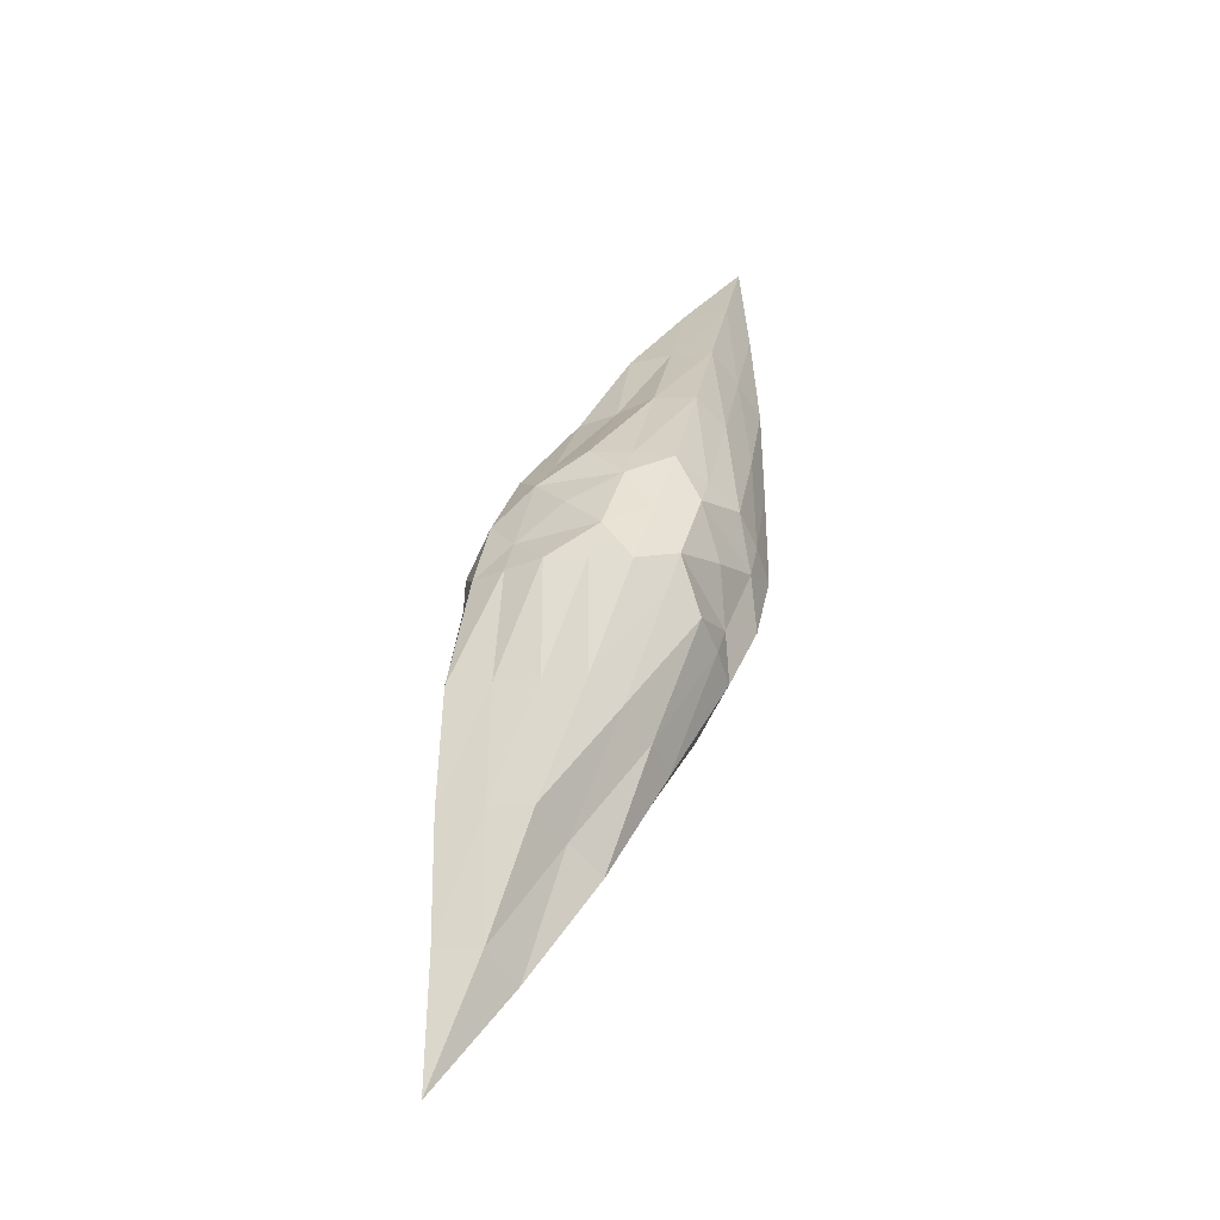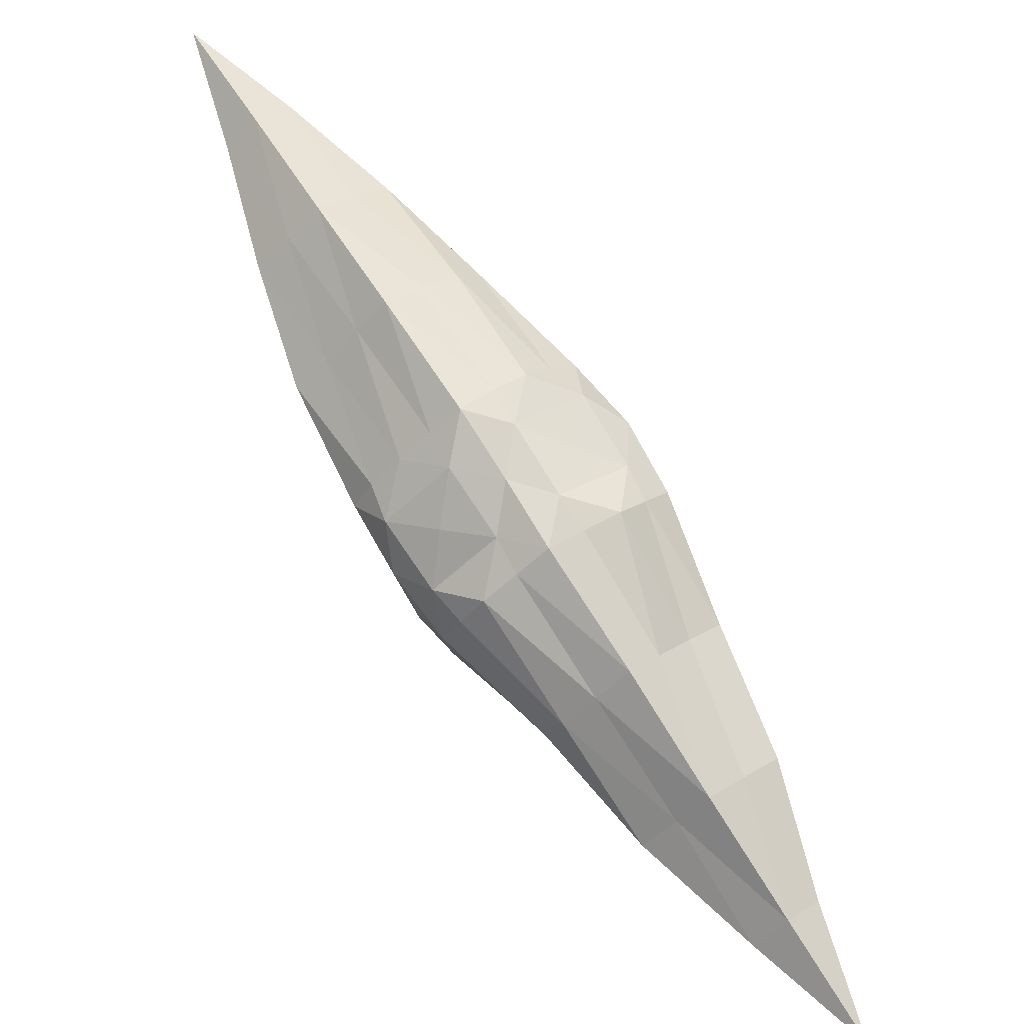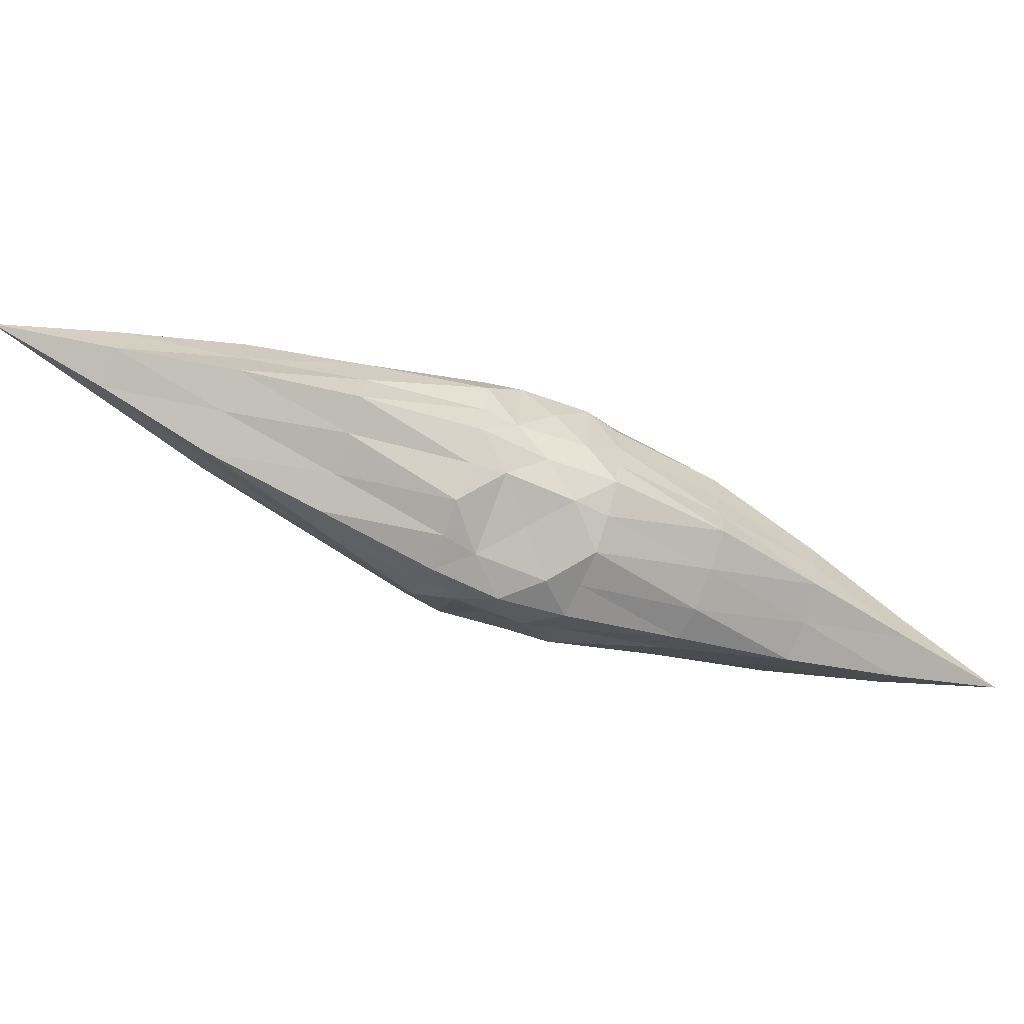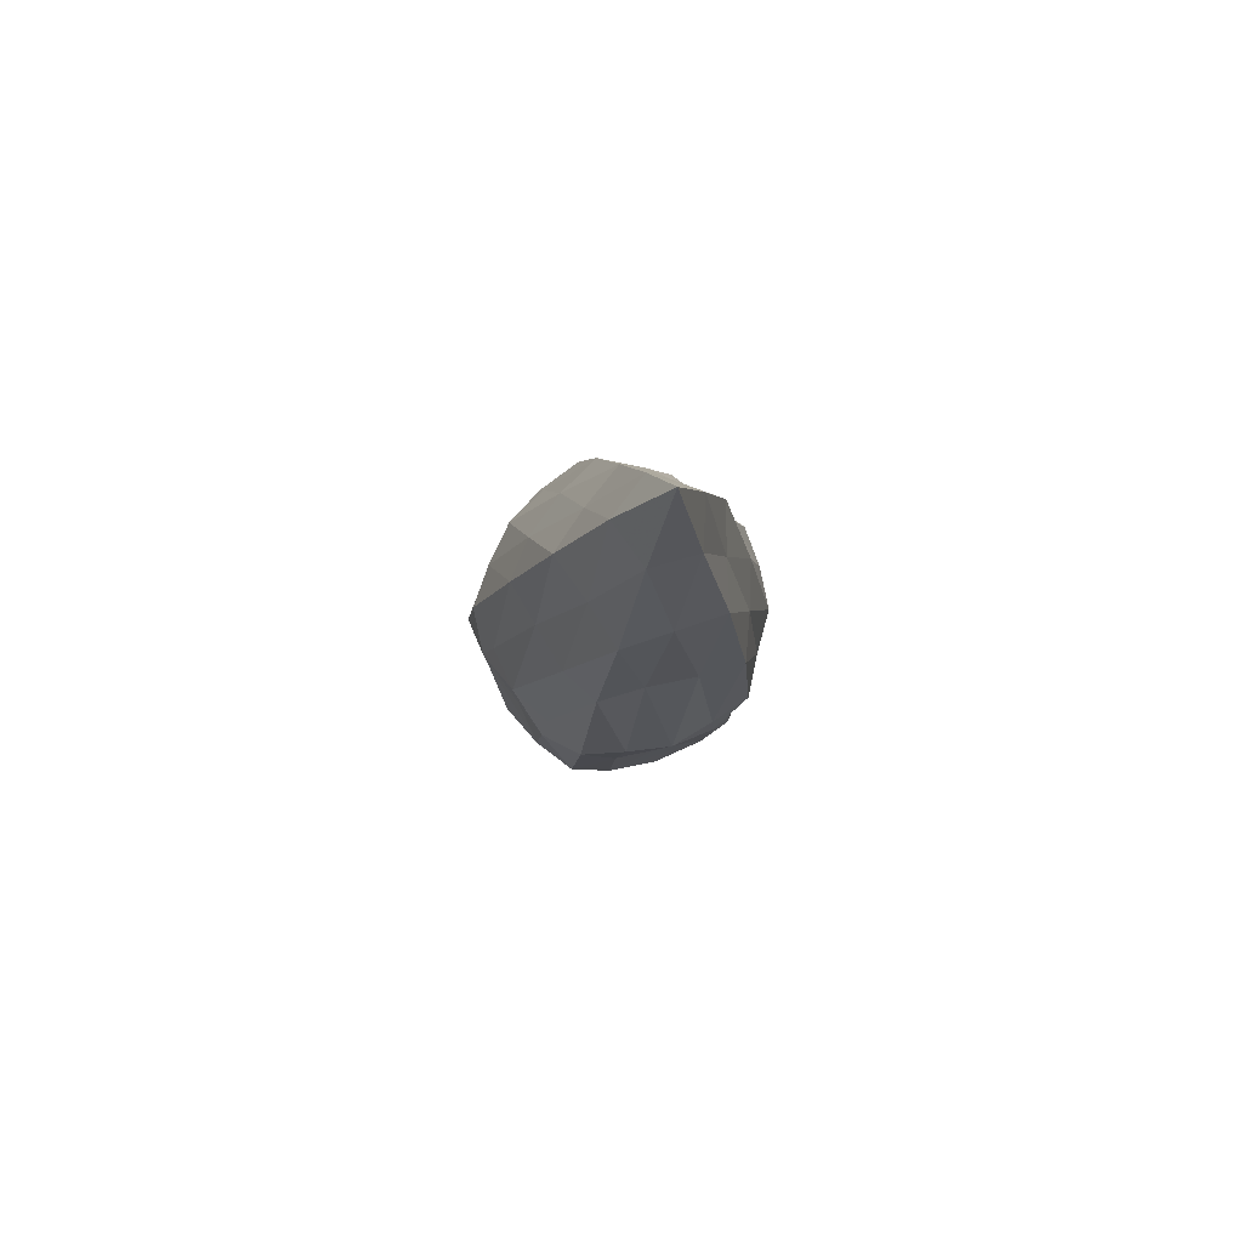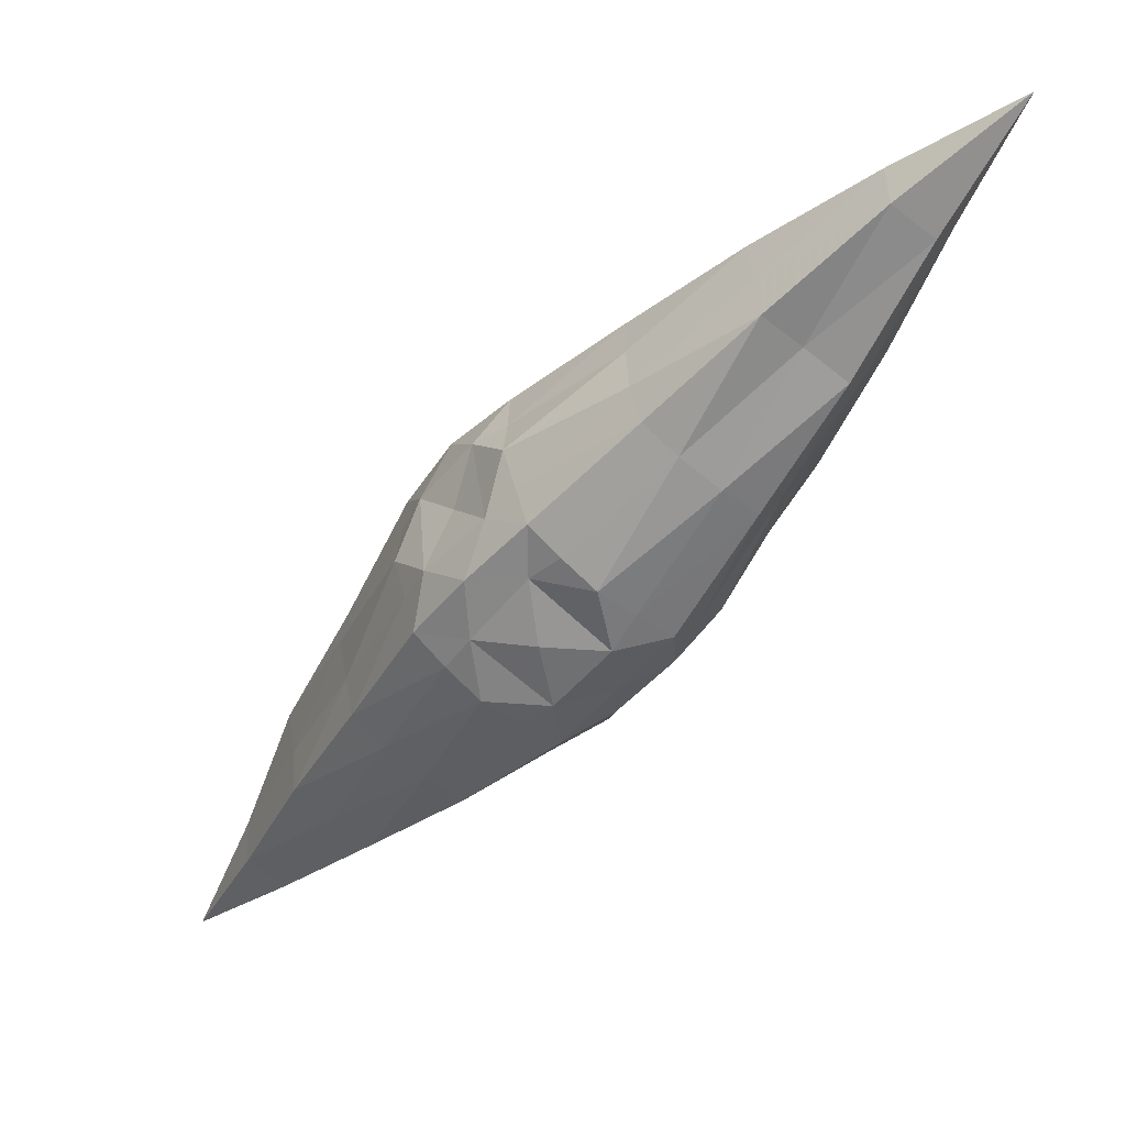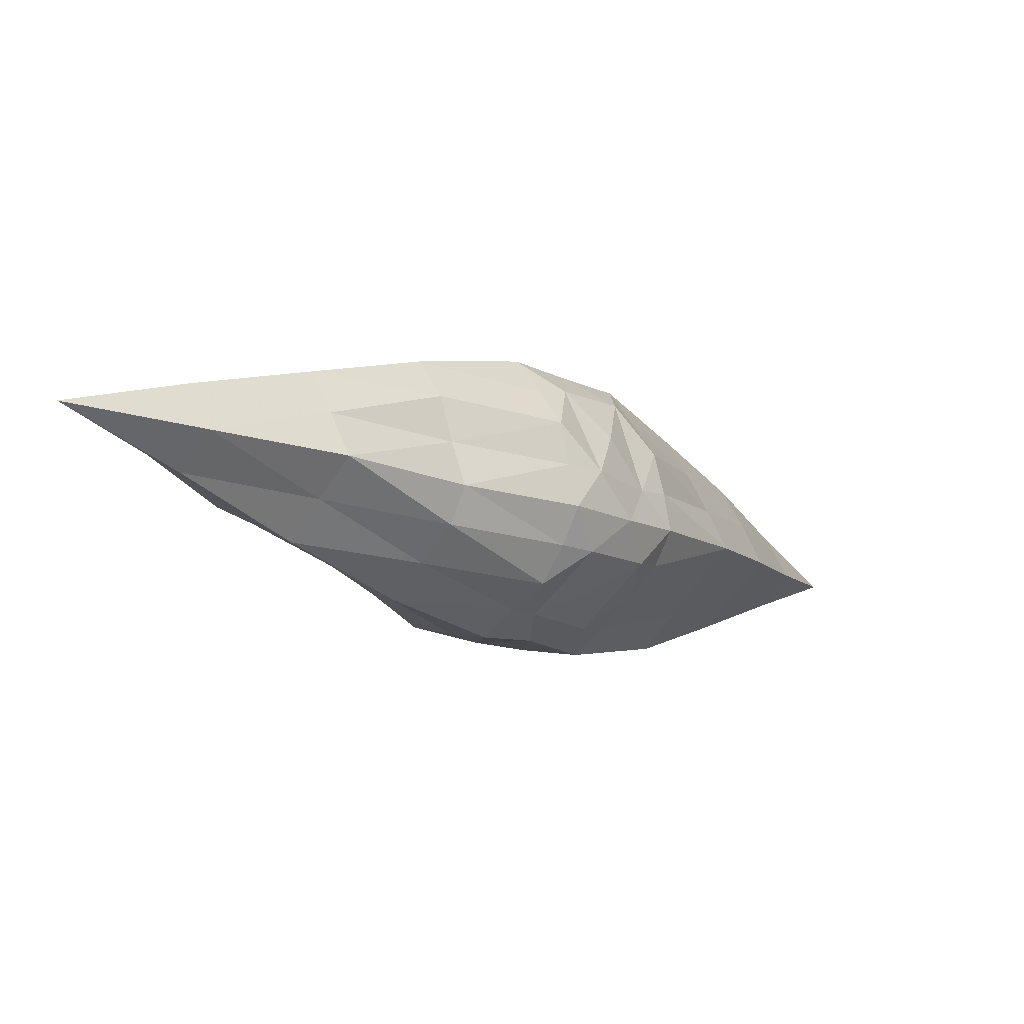
<metadata>
{"format":"obj","ext":"obj","renderer":"f3d","projection":"perspective","resolution":1024,"background":"white","views":[{"elev":39.7,"azim":148.8,"up":"+Z"},{"elev":-47.3,"azim":140.1,"up":"+Y"},{"elev":-67.1,"azim":23.5,"up":"+Z"},{"elev":-9.0,"azim":-48.7,"up":"+Z"},{"elev":69.7,"azim":-32.1,"up":"+Y"},{"elev":-71.0,"azim":-34.1,"up":"+Y"}]}
</metadata>
<code>
o chaos_shard
v 0.02602 0.02522 0.5033
v 0.1533 0.1018 0.5297
v 0.1184 0.1368 0.5457
v 0.5212 0.3542 0.5875
v 0.3999 0.2718 0.5652
v 0.5294 0.3422 0.5474
v 0.09853 0.1591 0.5064
v 0.1201 0.1382 0.4652
v 0.1527 0.1042 0.4792
v 0.5345 0.3349 0.5036
v 0.5642 0.3686 0.5509
v 0.4343 0.4367 0.6451
v 0.466 0.403 0.6386
v 0.4629 0.4689 0.6527
v 0.3389 0.5316 0.5454
v 0.3521 0.5165 0.5881
v 0.3681 0.5641 0.5443
v 0.3809 0.4911 0.3912
v 0.3558 0.5138 0.4216
v 0.4087 0.5239 0.3825
v 0.4952 0.3757 0.3917
v 0.466 0.4029 0.3671
v 0.5296 0.4029 0.3892
v 0.587 0.4089 0.5899
v 0.4027 0.4703 0.651
v 0.4648 0.5293 0.6503
v 0.3296 0.5433 0.5031
v 0.3874 0.607 0.505
v 0.4052 0.4688 0.3586
v 0.4625 0.5326 0.3528
v 0.5217 0.3515 0.4163
v 0.5772 0.4169 0.4175
v 0.6435 0.4723 0.5878
v 0.6519 0.4663 0.5475
v 0.7369 0.5864 0.5768
v 0.5263 0.59 0.6508
v 0.5596 0.5587 0.6429
v 0.6354 0.6854 0.6182
v 0.4563 0.6603 0.5064
v 0.4666 0.6525 0.5483
v 0.579 0.7417 0.5046
v 0.5239 0.5899 0.3652
v 0.5025 0.6141 0.396
v 0.6342 0.6852 0.393
v 0.6413 0.4742 0.4128
v 0.6176 0.501 0.3888
v 0.7328 0.5896 0.4268
v 0.5556 0.3776 0.4578
v 0.5948 0.3992 0.5022
v 0.6213 0.435 0.455
v 0.6285 0.4287 0.5516
v 0.46 0.4719 0.3595
v 0.5259 0.4695 0.3747
v 0.5228 0.5351 0.3561
v 0.5898 0.4674 0.3882
v 0.3669 0.5656 0.4624
v 0.422 0.5731 0.4271
v 0.4327 0.6249 0.469
v 0.4693 0.5874 0.3843
v 0.4166 0.5785 0.5887
v 0.4705 0.5876 0.6312
v 0.4365 0.6209 0.5395
v 0.4062 0.5257 0.6308
v 0.5302 0.4648 0.639
v 0.5914 0.4658 0.6094
v 0.5275 0.5304 0.6553
v 0.5299 0.403 0.6183
v 0.2125 0.2486 0.5847
v 0.3382 0.3261 0.6132
v 0.3058 0.3598 0.6224
v 0.2459 0.2144 0.5708
v 0.2794 0.1823 0.5544
v 0.3694 0.3002 0.587
v 0.4073 0.2582 0.4784
v 0.5271 0.3443 0.4597
v 0.4081 0.2569 0.5281
v 0.2795 0.1821 0.5029
v 0.1714 0.2901 0.5036
v 0.2605 0.4039 0.5459
v 0.2506 0.4173 0.5041
v 0.19 0.2701 0.5451
v 0.2814 0.3827 0.5881
v 0.2108 0.2489 0.4188
v 0.2835 0.3812 0.4202
v 0.3079 0.3606 0.3921
v 0.1931 0.2684 0.4613
v 0.2668 0.4 0.4637
v 0.2807 0.1798 0.4527
v 0.3746 0.2927 0.4167
v 0.4047 0.2612 0.4294
v 0.2459 0.2143 0.4359
v 0.3402 0.3292 0.4062
v 0.4925 0.3774 0.6121
v 0.3769 0.4936 0.6212
v 0.3434 0.5281 0.4627
v 0.4351 0.436 0.3615
v 0.8157 0.7114 0.5543
v 0.8138 0.7126 0.5027
v 0.8894 0.8391 0.5271
v 0.7348 0.5882 0.5274
v 0.6503 0.4674 0.5018
v 0.6457 0.4708 0.4562
v 0.7337 0.5891 0.4752
v 0.7461 0.7784 0.584
v 0.7807 0.7462 0.571
v 0.854 0.8736 0.5419
v 0.6682 0.6535 0.6069
v 0.5928 0.5275 0.635
v 0.6204 0.4981 0.6114
v 0.7026 0.6199 0.5924
v 0.7016 0.8238 0.503
v 0.7245 0.798 0.5396
v 0.8316 0.896 0.5
v 0.5918 0.7312 0.5471
v 0.4795 0.6415 0.5904
v 0.5028 0.6161 0.6217
v 0.6125 0.7114 0.5892
v 0.7433 0.7816 0.4236
v 0.7221 0.8041 0.4634
v 0.8545 0.875 0.4604
v 0.6133 0.7082 0.4259
v 0.4802 0.6399 0.4242
v 0.4685 0.6497 0.4654
v 0.5916 0.7309 0.4656
v 0.8108 0.7143 0.452
v 0.7781 0.7478 0.4364
v 0.8878 0.8405 0.4776
v 0.702 0.6219 0.4077
v 0.5895 0.5308 0.3704
v 0.5558 0.5614 0.3677
v 0.6669 0.657 0.3924
v 0.9669 0.9661 0.5032
f 1 2 3
f 4 5 6
f 1 3 7
f 1 7 8
f 1 8 9
f 6 10 11
f 12 13 14
f 15 16 17
f 18 19 20
f 21 22 23
f 4 11 24
f 25 14 26
f 27 17 28
f 29 20 30
f 31 23 32
f 33 34 35
f 36 37 38
f 39 40 41
f 42 43 44
f 45 46 47
f 31 32 48
f 49 50 51
f 29 30 52
f 53 54 55
f 27 28 56
f 57 58 59
f 60 61 62
f 25 26 63
f 64 65 66
f 4 24 67
f 68 69 70
f 68 71 69
f 72 5 73
f 10 74 75
f 10 76 74
f 72 2 77
f 78 79 80
f 78 81 79
f 68 70 82
f 83 84 85
f 83 86 84
f 78 80 87
f 88 89 90
f 88 91 89
f 83 85 92
f 11 48 49
f 11 10 48
f 75 31 48
f 14 67 64
f 14 13 67
f 93 4 67
f 17 63 60
f 17 16 63
f 94 25 63
f 20 56 57
f 20 19 56
f 95 27 56
f 23 52 53
f 23 22 52
f 96 29 52
f 24 51 33
f 24 11 51
f 11 49 51
f 26 66 36
f 26 14 66
f 14 64 66
f 28 62 39
f 28 17 62
f 17 60 62
f 30 59 42
f 30 20 59
f 20 57 59
f 32 55 45
f 32 23 55
f 23 53 55
f 97 98 99
f 97 100 98
f 101 102 103
f 104 105 106
f 104 107 105
f 108 109 110
f 111 112 113
f 111 114 112
f 115 116 117
f 118 119 120
f 118 121 119
f 122 123 124
f 125 126 127
f 125 128 126
f 129 130 131
f 48 50 49
f 48 32 50
f 32 45 50
f 51 101 34
f 51 50 101
f 50 45 102
f 52 54 53
f 52 30 54
f 30 42 54
f 55 129 46
f 55 54 129
f 54 42 130
f 56 58 57
f 56 28 58
f 28 39 58
f 59 122 43
f 59 58 122
f 58 39 123
f 62 115 40
f 62 61 115
f 61 36 116
f 63 61 60
f 63 26 61
f 26 36 61
f 66 108 37
f 66 65 108
f 65 33 109
f 67 65 64
f 67 24 65
f 24 33 65
f 3 71 68
f 3 2 71
f 2 72 71
f 6 76 10
f 6 5 76
f 5 72 76
f 7 81 78
f 7 3 81
f 3 68 81
f 8 86 83
f 8 7 86
f 7 78 86
f 9 91 88
f 9 8 91
f 8 83 91
f 35 100 97
f 35 34 100
f 34 101 100
f 38 107 104
f 38 37 107
f 37 108 107
f 41 114 111
f 41 40 114
f 40 115 114
f 44 121 118
f 44 43 121
f 43 122 121
f 47 128 125
f 47 46 128
f 46 129 128
f 70 12 25
f 70 69 12
f 69 13 12
f 69 73 13
f 69 71 73
f 71 72 73
f 73 93 13
f 73 5 93
f 5 4 93
f 75 90 31
f 75 74 90
f 74 88 90
f 74 77 88
f 74 76 77
f 76 72 77
f 77 9 88
f 77 2 9
f 2 1 9
f 80 15 27
f 80 79 15
f 79 16 15
f 79 82 16
f 79 81 82
f 81 68 82
f 82 94 16
f 82 70 94
f 70 25 94
f 85 18 29
f 85 84 18
f 84 19 18
f 84 87 19
f 84 86 87
f 86 78 87
f 87 95 19
f 87 80 95
f 80 27 95
f 90 21 31
f 90 89 21
f 89 22 21
f 89 92 22
f 89 91 92
f 91 83 92
f 92 96 22
f 92 85 96
f 85 29 96
f 99 127 132
f 99 98 127
f 98 125 127
f 98 103 125
f 98 100 103
f 100 101 103
f 103 47 125
f 103 102 47
f 102 45 47
f 106 99 132
f 106 105 99
f 105 97 99
f 105 110 97
f 105 107 110
f 107 108 110
f 110 35 97
f 110 109 35
f 109 33 35
f 113 106 132
f 113 112 106
f 112 104 106
f 112 117 104
f 112 114 117
f 114 115 117
f 117 38 104
f 117 116 38
f 116 36 38
f 120 113 132
f 120 119 113
f 119 111 113
f 119 124 111
f 119 121 124
f 121 122 124
f 124 41 111
f 124 123 41
f 123 39 41
f 127 120 132
f 127 126 120
f 126 118 120
f 126 131 118
f 126 128 131
f 128 129 131
f 131 44 118
f 131 130 44
f 130 42 44
f 16 94 63
f 27 15 17
f 19 95 56
f 29 18 20
f 22 96 52
f 31 21 23
f 10 75 48
f 4 6 11
f 25 12 14
f 108 65 109
f 36 66 37
f 115 61 116
f 39 62 40
f 122 58 123
f 42 59 43
f 129 54 130
f 45 55 46
f 101 50 102
f 33 51 34
f 13 93 67

</code>
